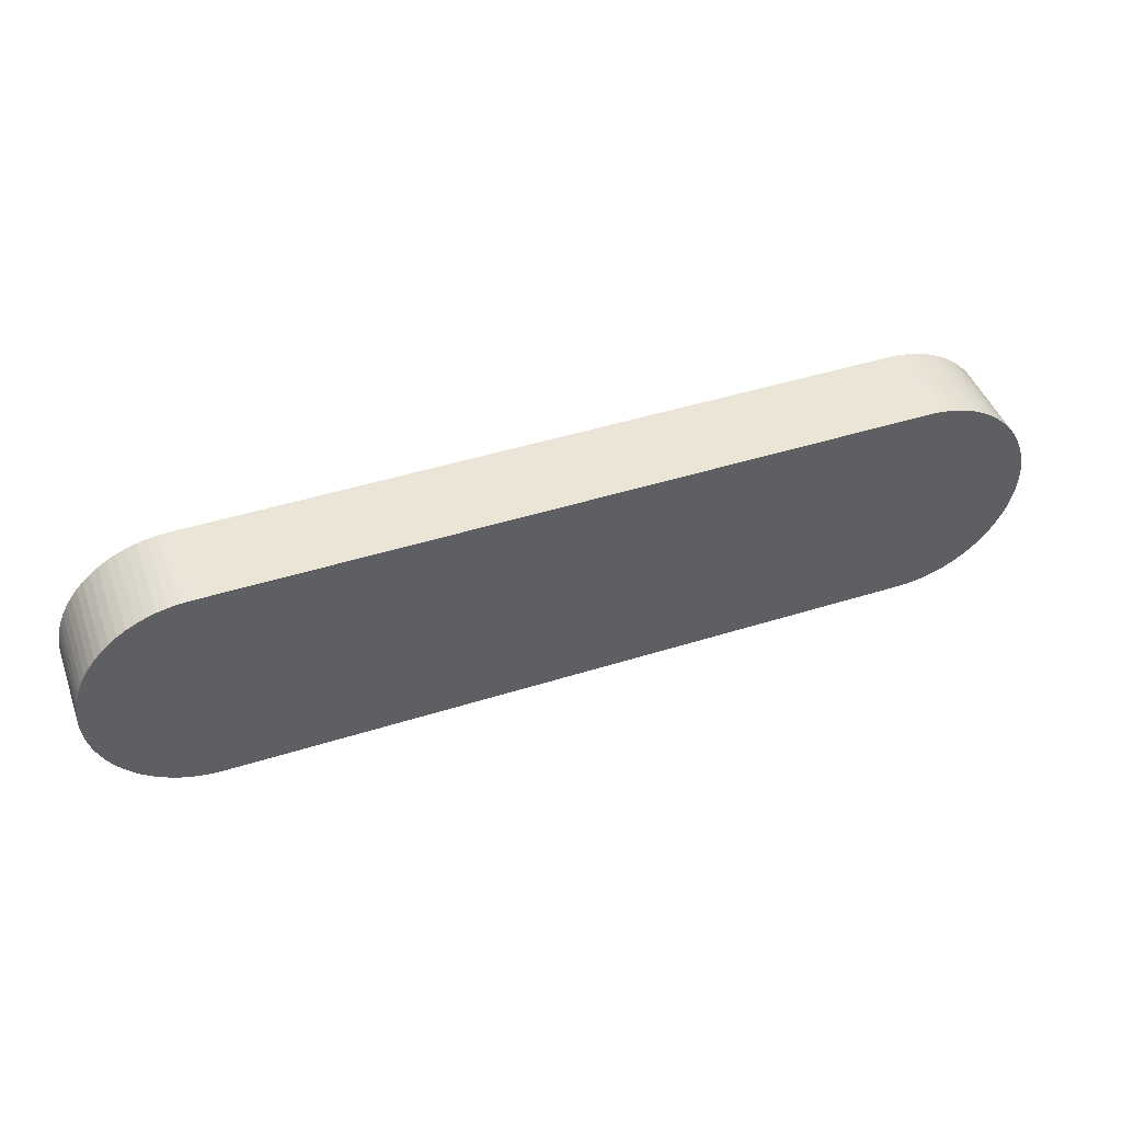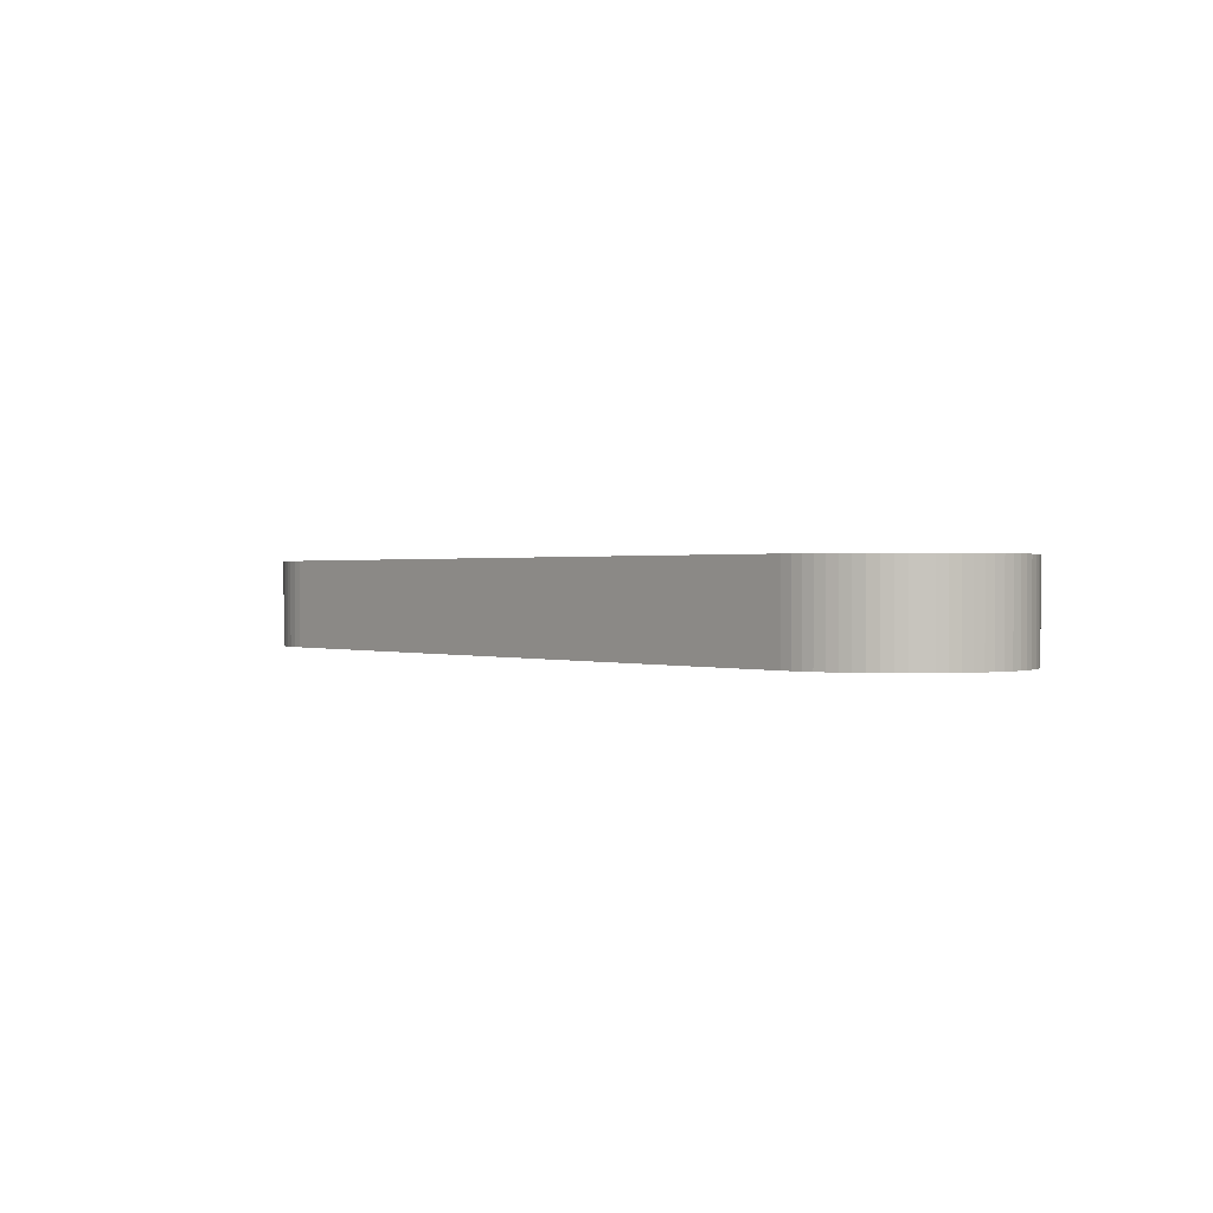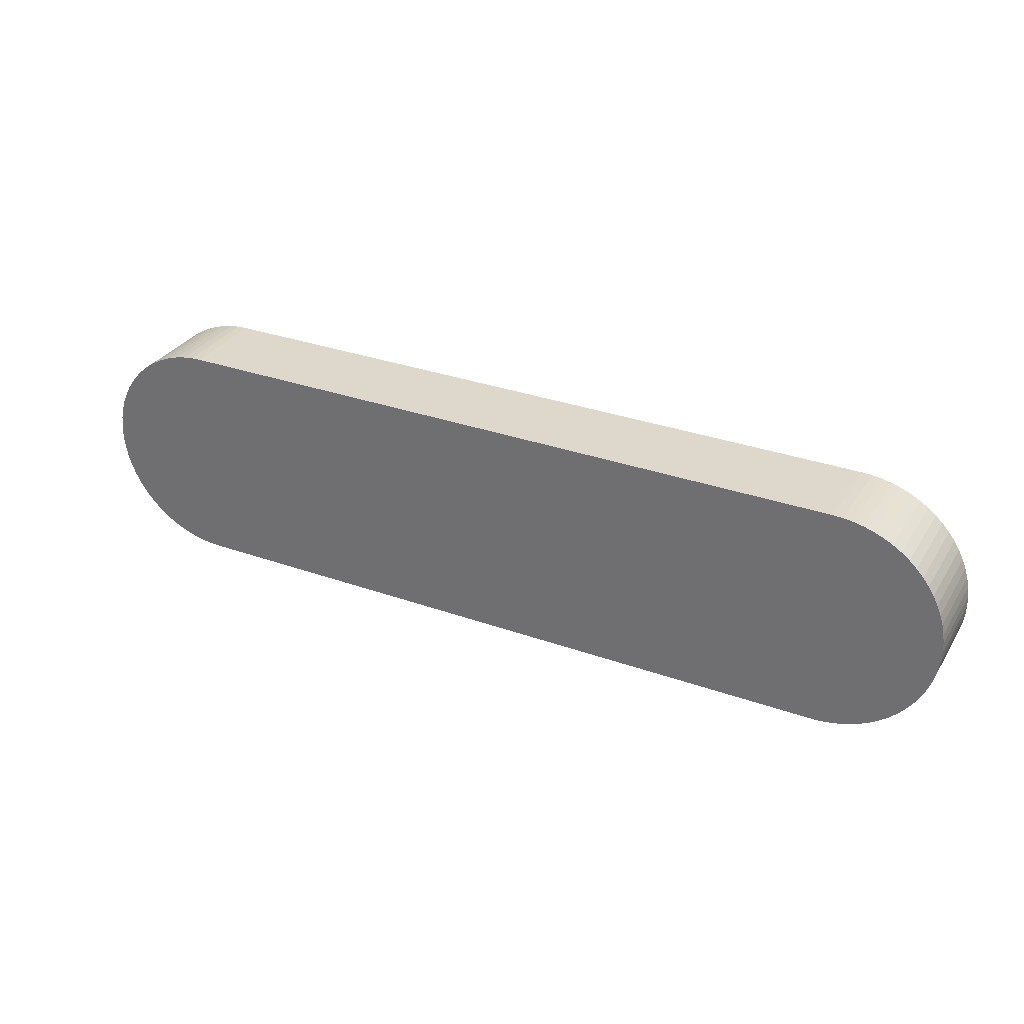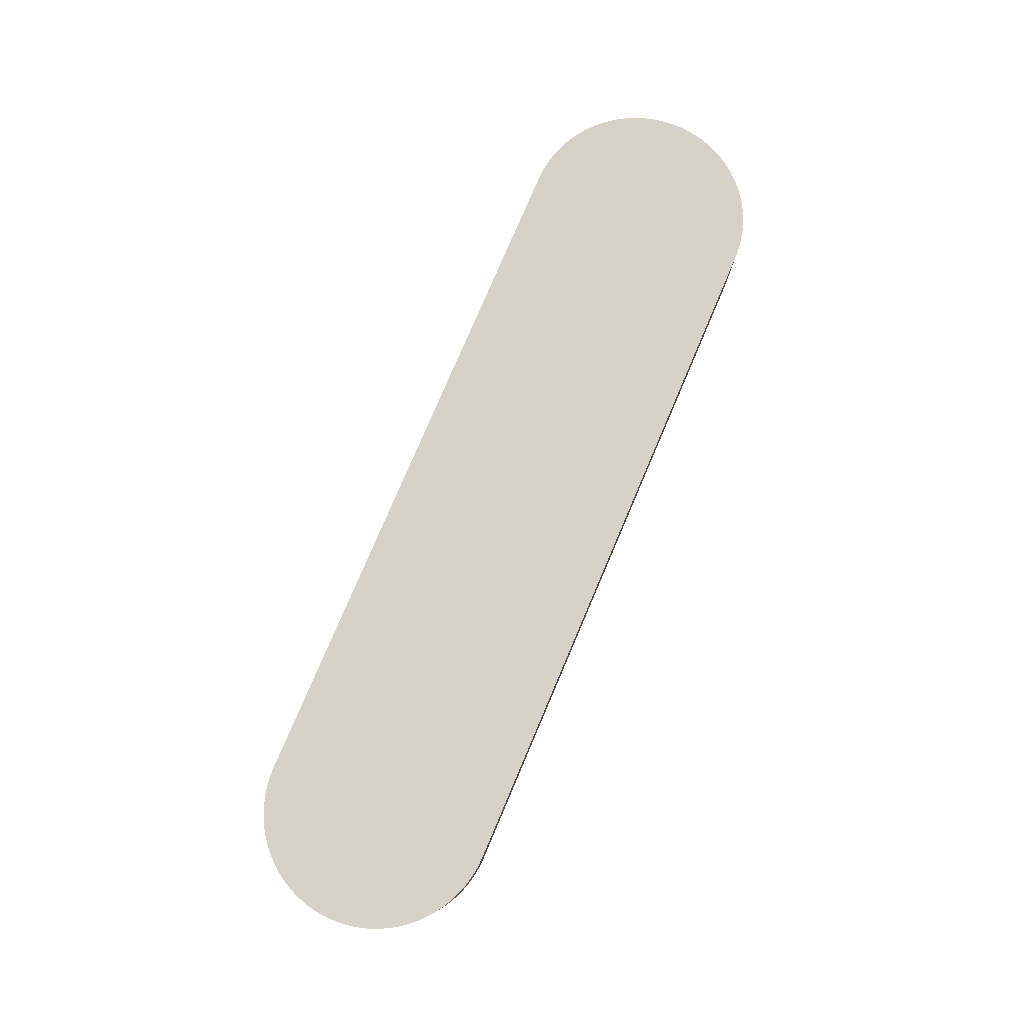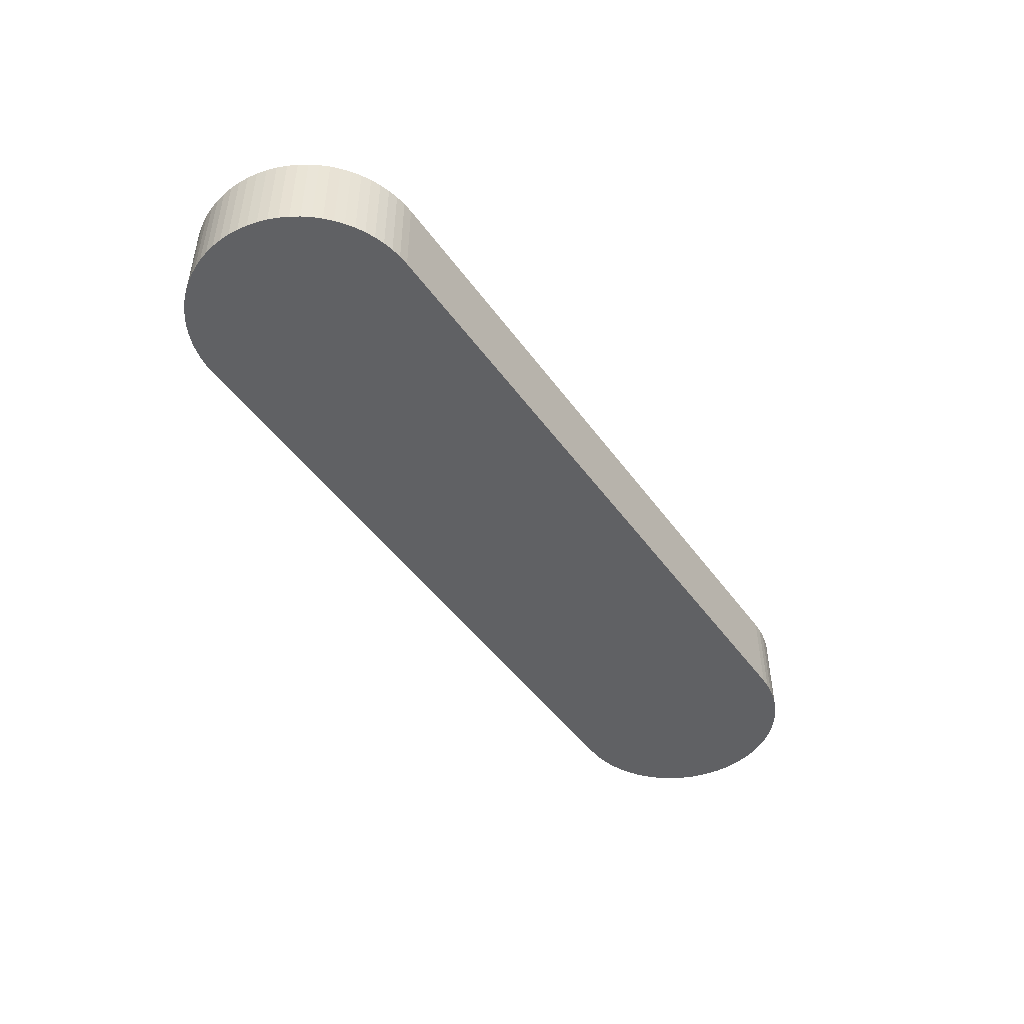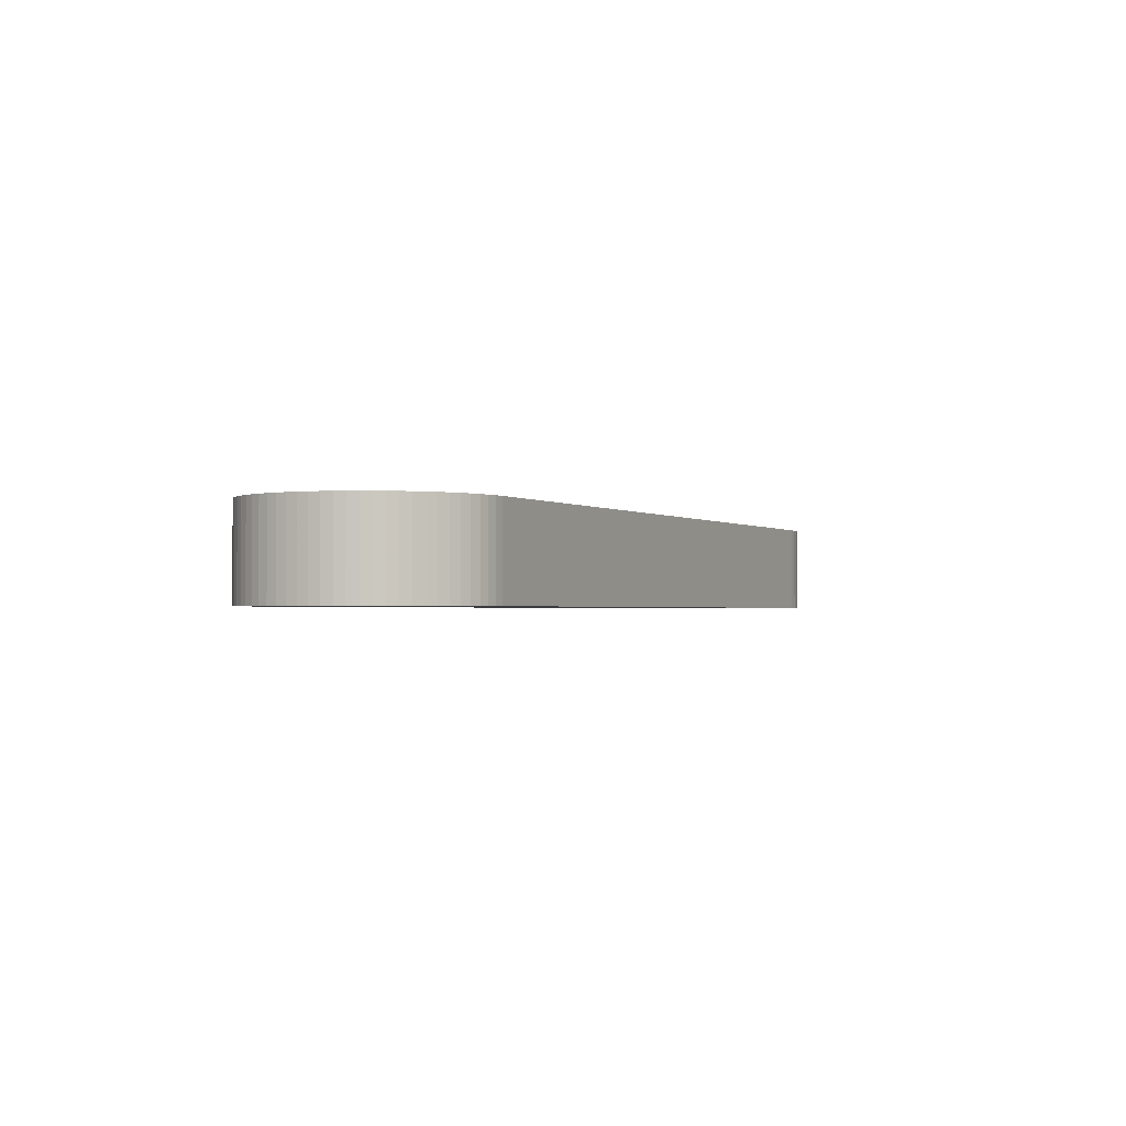
<metadata>
{"format":"obj","ext":"obj","renderer":"f3d","projection":"perspective","resolution":1024,"background":"white","views":[{"elev":46.0,"azim":-19.8,"up":"+Z"},{"elev":0.7,"azim":50.9,"up":"+Y"},{"elev":31.3,"azim":-153.1,"up":"+Z"},{"elev":78.3,"azim":113.1,"up":"+Y"},{"elev":-46.8,"azim":123.7,"up":"+Y"},{"elev":-1.5,"azim":115.9,"up":"+Y"}]}
</metadata>
<code>
v -0.08 -0.015 -3.674e-18
v -0.08 0 -3.674e-18
v -0.07992 -0.015 -0.001743
v -0.07992 -0.015 0.001743
v -0.07992 0 -0.001743
v -0.07992 0 0.001743
v -0.0797 -0.015 -0.003473
v -0.0797 -0.015 0.003473
v -0.0797 0 -0.003473
v -0.0797 0 0.003473
v -0.07932 -0.015 -0.005176
v -0.07932 -0.015 0.005176
v -0.07932 0 -0.005176
v -0.07932 0 0.005176
v -0.07879 -0.015 -0.00684
v -0.07879 -0.015 0.00684
v -0.07879 0 -0.00684
v -0.07879 0 0.00684
v -0.07813 -0.015 -0.008452
v -0.07813 -0.015 0.008452
v -0.07813 0 -0.008452
v -0.07813 0 0.008452
v -0.07732 -0.015 -0.01
v -0.07732 -0.015 0.01
v -0.07732 0 -0.01
v -0.07732 0 0.01
v -0.07638 -0.015 -0.01147
v -0.07638 -0.015 0.01147
v -0.07638 0 -0.01147
v -0.07638 0 0.01147
v -0.07532 -0.015 -0.01286
v -0.07532 -0.015 0.01286
v -0.07532 0 -0.01286
v -0.07532 0 0.01286
v -0.07414 -0.015 -0.01414
v -0.07414 -0.015 0.01414
v -0.07414 0 -0.01414
v -0.07414 0 0.01414
v -0.07286 -0.015 -0.01532
v -0.07286 -0.015 0.01532
v -0.07286 0 -0.01532
v -0.07286 0 0.01532
v -0.07147 -0.015 -0.01638
v -0.07147 -0.015 0.01638
v -0.07147 0 -0.01638
v -0.07147 0 0.01638
v -0.07 -0.015 -0.01732
v -0.07 -0.015 0.01732
v -0.07 0 -0.01732
v -0.07 0 0.01732
v -0.06845 -0.015 -0.01813
v -0.06845 -0.015 0.01813
v -0.06845 0 -0.01813
v -0.06845 0 0.01813
v -0.06684 -0.015 -0.01879
v -0.06684 -0.015 0.01879
v -0.06684 0 -0.01879
v -0.06684 0 0.01879
v -0.06518 -0.015 -0.01932
v -0.06518 -0.015 0.01932
v -0.06518 0 -0.01932
v -0.06518 0 0.01932
v -0.06347 -0.015 -0.0197
v -0.06347 -0.015 0.0197
v -0.06347 0 -0.0197
v -0.06347 0 0.0197
v -0.06174 -0.015 -0.01992
v -0.06174 -0.015 0.01992
v -0.06174 0 -0.01992
v -0.06174 0 0.01992
v -0.06 -0.015 -0.02
v -0.06 -0.015 0.02
v -0.06 0 -0.02
v -0.06 0 0.02
v 0.06 -0.015 -0.02
v 0.06 -0.015 0.02
v 0.06 0 -0.02
v 0.06 0 0.02
v 0.06174 -0.015 -0.01992
v 0.06174 -0.015 0.01992
v 0.06174 0 -0.01992
v 0.06174 0 0.01992
v 0.06347 -0.015 -0.0197
v 0.06347 -0.015 0.0197
v 0.06347 0 -0.0197
v 0.06347 0 0.0197
v 0.06518 -0.015 -0.01932
v 0.06518 -0.015 0.01932
v 0.06518 0 -0.01932
v 0.06518 0 0.01932
v 0.06684 -0.015 -0.01879
v 0.06684 -0.015 0.01879
v 0.06684 0 -0.01879
v 0.06684 0 0.01879
v 0.06845 -0.015 -0.01813
v 0.06845 -0.015 0.01813
v 0.06845 0 -0.01813
v 0.06845 0 0.01813
v 0.07 -0.015 -0.01732
v 0.07 -0.015 0.01732
v 0.07 0 -0.01732
v 0.07 0 0.01732
v 0.07147 -0.015 -0.01638
v 0.07147 -0.015 0.01638
v 0.07147 0 -0.01638
v 0.07147 0 0.01638
v 0.07286 -0.015 -0.01532
v 0.07286 -0.015 0.01532
v 0.07286 0 -0.01532
v 0.07286 0 0.01532
v 0.07414 -0.015 -0.01414
v 0.07414 -0.015 0.01414
v 0.07414 0 -0.01414
v 0.07414 0 0.01414
v 0.07532 -0.015 -0.01286
v 0.07532 -0.015 0.01286
v 0.07532 0 -0.01286
v 0.07532 0 0.01286
v 0.07638 -0.015 -0.01147
v 0.07638 -0.015 0.01147
v 0.07638 0 -0.01147
v 0.07638 0 0.01147
v 0.07732 -0.015 -0.01
v 0.07732 -0.015 0.01
v 0.07732 0 -0.01
v 0.07732 0 0.01
v 0.07813 -0.015 -0.008452
v 0.07813 -0.015 0.008452
v 0.07813 0 -0.008452
v 0.07813 0 0.008452
v 0.07879 -0.015 -0.00684
v 0.07879 -0.015 0.00684
v 0.07879 0 -0.00684
v 0.07879 0 0.00684
v 0.07932 -0.015 -0.005176
v 0.07932 -0.015 0.005176
v 0.07932 0 -0.005176
v 0.07932 0 0.005176
v 0.0797 -0.015 -0.003473
v 0.0797 -0.015 0.003473
v 0.0797 0 -0.003473
v 0.0797 0 0.003473
v 0.07992 -0.015 -0.001743
v 0.07992 -0.015 0.001743
v 0.07992 0 -0.001743
v 0.07992 0 0.001743
v 0.08 -0.015 5.666e-18
v 0.08 0 5.666e-18
f 121 117 78
f 22 26 29
f 137 133 78
f 133 129 78
f 129 125 78
f 78 125 121
f 82 86 110
f 94 98 102
f 118 122 78
f 122 126 78
f 97 78 101
f 78 105 101
f 97 93 78
f 93 89 78
f 78 89 85
f 21 17 18
f 86 90 110
f 90 94 110
f 110 94 106
f 94 102 106
f 82 110 78
f 110 114 78
f 78 114 118
f 126 130 78
f 130 134 78
f 78 134 138
f 117 113 78
f 113 109 78
f 78 109 105
f 85 81 78
f 81 77 78
f 78 77 74
f 77 73 74
f 74 73 70
f 41 37 26
f 37 33 26
f 26 33 29
f 30 34 73
f 34 38 73
f 58 73 54
f 73 50 54
f 58 62 73
f 62 66 73
f 73 66 70
f 138 142 78
f 142 146 78
f 78 146 148
f 148 145 78
f 145 141 78
f 78 141 137
f 30 73 26
f 73 69 26
f 26 69 65
f 65 61 26
f 61 57 26
f 26 57 53
f 22 29 18
f 29 25 18
f 18 25 21
f 17 13 18
f 13 9 18
f 18 9 14
f 38 42 73
f 42 46 73
f 73 46 50
f 53 49 26
f 49 45 26
f 26 45 41
f 9 5 2
f 2 6 9
f 6 10 9
f 9 10 14
f 119 123 76
f 132 128 76
f 71 72 68
f 24 27 31
f 55 59 24
f 79 83 76
f 83 87 76
f 87 91 76
f 76 91 95
f 95 99 76
f 99 103 76
f 76 103 107
f 132 76 136
f 68 64 71
f 64 60 71
f 71 60 56
f 56 52 71
f 52 48 71
f 71 48 44
f 24 71 28
f 71 32 28
f 16 15 19
f 72 71 76
f 71 75 76
f 76 75 79
f 107 111 76
f 111 115 76
f 76 115 119
f 123 127 76
f 127 131 76
f 76 131 135
f 128 124 76
f 124 120 76
f 76 120 116
f 100 96 92
f 44 40 71
f 40 36 71
f 71 36 32
f 16 12 15
f 12 8 15
f 15 8 11
f 24 20 27
f 20 16 27
f 27 16 23
f 16 19 23
f 31 35 24
f 35 39 24
f 24 39 43
f 59 63 24
f 63 67 24
f 24 67 71
f 135 139 76
f 139 143 76
f 76 143 147
f 147 144 76
f 144 140 76
f 76 140 136
f 100 92 104
f 8 4 1
f 43 47 24
f 47 51 24
f 24 51 55
f 104 92 108
f 92 88 108
f 108 88 84
f 116 112 76
f 112 108 76
f 76 108 80
f 108 84 80
f 1 3 8
f 3 7 8
f 8 7 11
f 72 76 74
f 76 78 74
f 75 77 81
f 75 81 79
f 81 85 79
f 79 85 83
f 85 89 83
f 83 89 87
f 89 93 87
f 87 93 91
f 93 97 91
f 91 97 95
f 97 101 95
f 95 101 99
f 101 105 99
f 99 105 103
f 105 109 103
f 103 109 107
f 109 113 107
f 107 113 111
f 113 117 111
f 111 117 115
f 117 121 115
f 115 121 119
f 121 125 119
f 119 125 123
f 125 129 123
f 123 129 127
f 129 133 127
f 127 133 131
f 133 137 131
f 131 137 135
f 137 141 135
f 135 141 139
f 141 145 139
f 139 145 143
f 145 148 143
f 143 148 147
f 148 146 147
f 147 146 144
f 146 142 144
f 144 142 140
f 142 138 140
f 140 138 136
f 138 134 136
f 136 134 132
f 134 130 132
f 132 130 128
f 130 126 128
f 128 126 124
f 126 122 124
f 124 122 120
f 122 118 120
f 120 118 116
f 118 114 116
f 116 114 112
f 114 110 112
f 112 110 108
f 110 106 108
f 108 106 104
f 106 102 104
f 104 102 100
f 102 98 100
f 100 98 96
f 98 94 96
f 96 94 92
f 94 90 92
f 92 90 88
f 90 86 88
f 88 86 84
f 86 82 84
f 84 82 80
f 82 78 80
f 80 78 76
f 72 74 70
f 72 70 68
f 70 66 68
f 68 66 64
f 66 62 64
f 64 62 60
f 62 58 60
f 60 58 56
f 58 54 56
f 56 54 52
f 54 50 52
f 52 50 48
f 50 46 48
f 48 46 44
f 46 42 44
f 44 42 40
f 42 38 40
f 40 38 36
f 38 34 36
f 36 34 32
f 34 30 32
f 32 30 28
f 30 26 28
f 28 26 24
f 26 22 24
f 24 22 20
f 22 18 20
f 20 18 16
f 18 14 16
f 16 14 12
f 14 10 12
f 12 10 8
f 10 6 8
f 8 6 4
f 6 2 4
f 4 2 1
f 2 5 1
f 1 5 3
f 5 9 3
f 3 9 7
f 9 13 7
f 7 13 11
f 13 17 11
f 11 17 15
f 17 21 15
f 15 21 19
f 21 25 19
f 19 25 23
f 25 29 23
f 23 29 27
f 29 33 27
f 27 33 31
f 33 37 31
f 31 37 35
f 37 41 35
f 35 41 39
f 41 45 39
f 39 45 43
f 45 49 43
f 43 49 47
f 49 53 47
f 47 53 51
f 53 57 51
f 51 57 55
f 57 61 55
f 55 61 59
f 61 65 59
f 59 65 63
f 65 69 63
f 63 69 67
f 69 73 67
f 67 73 71
f 75 71 77
f 71 73 77

</code>
